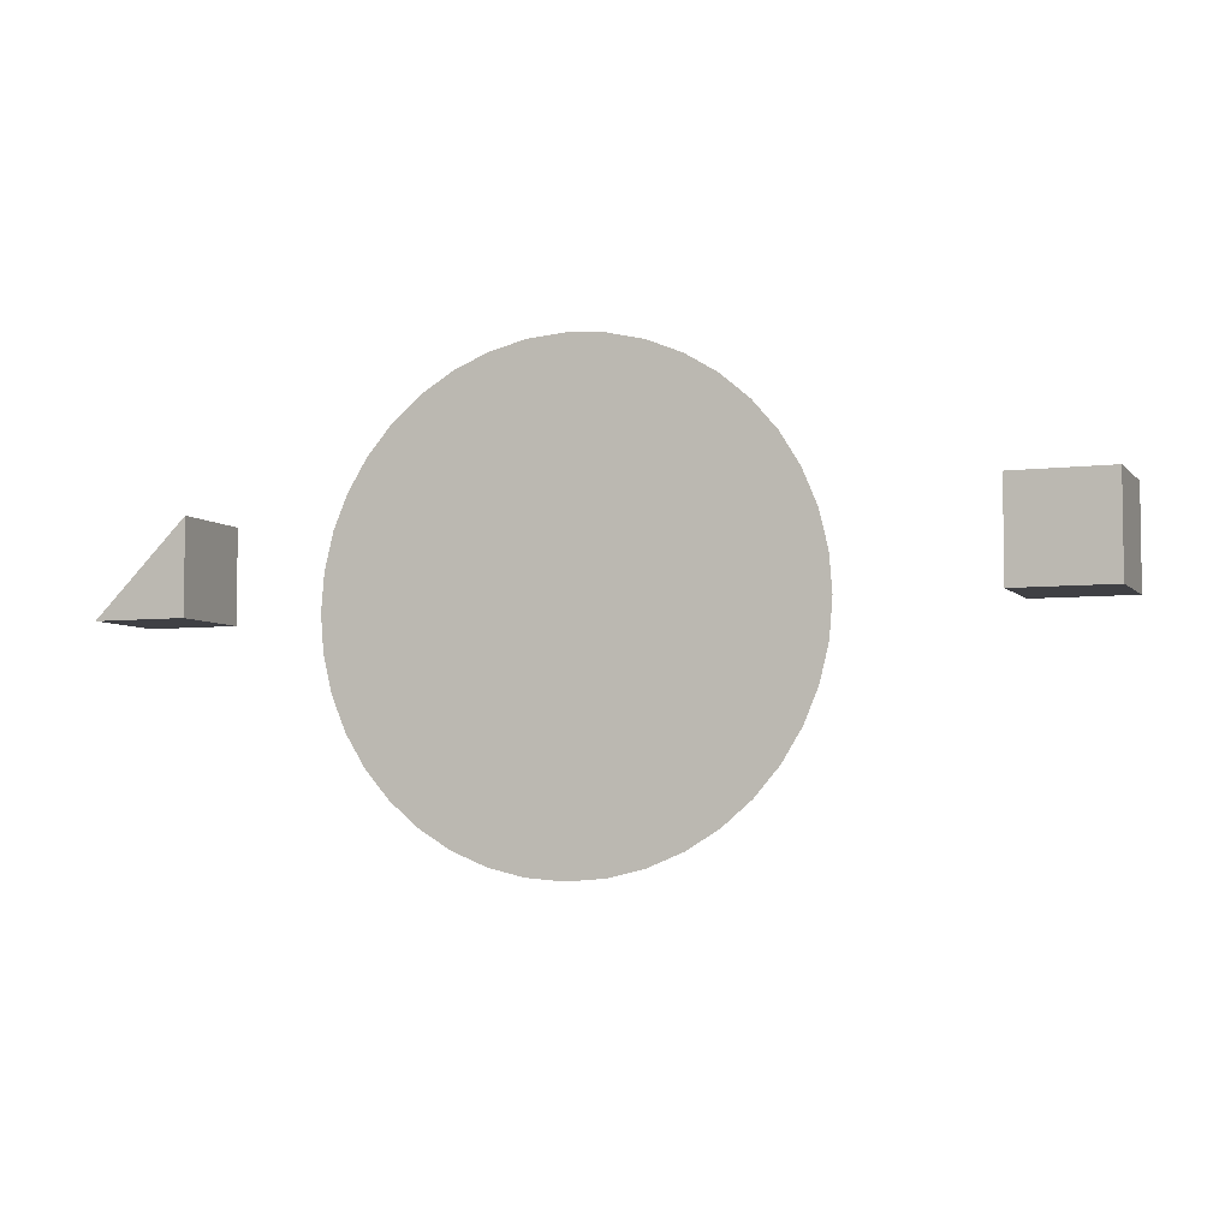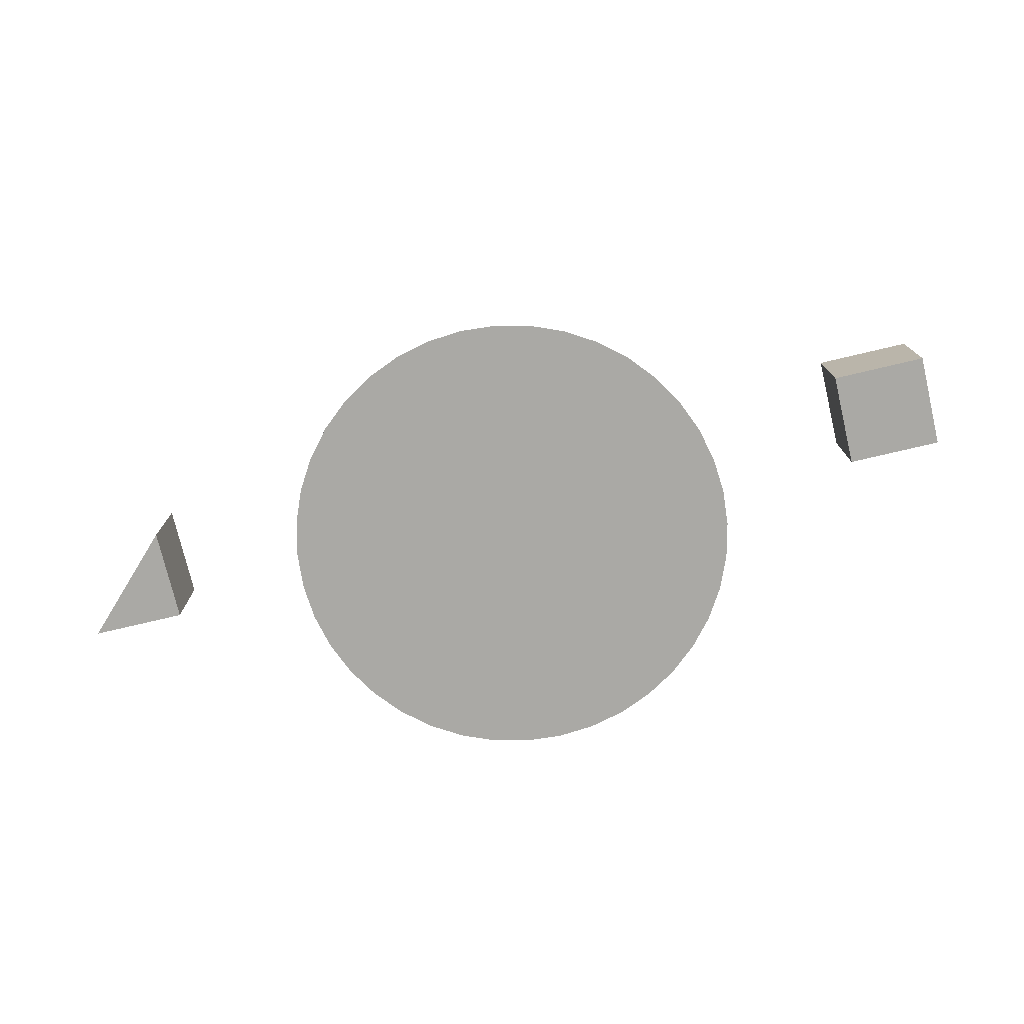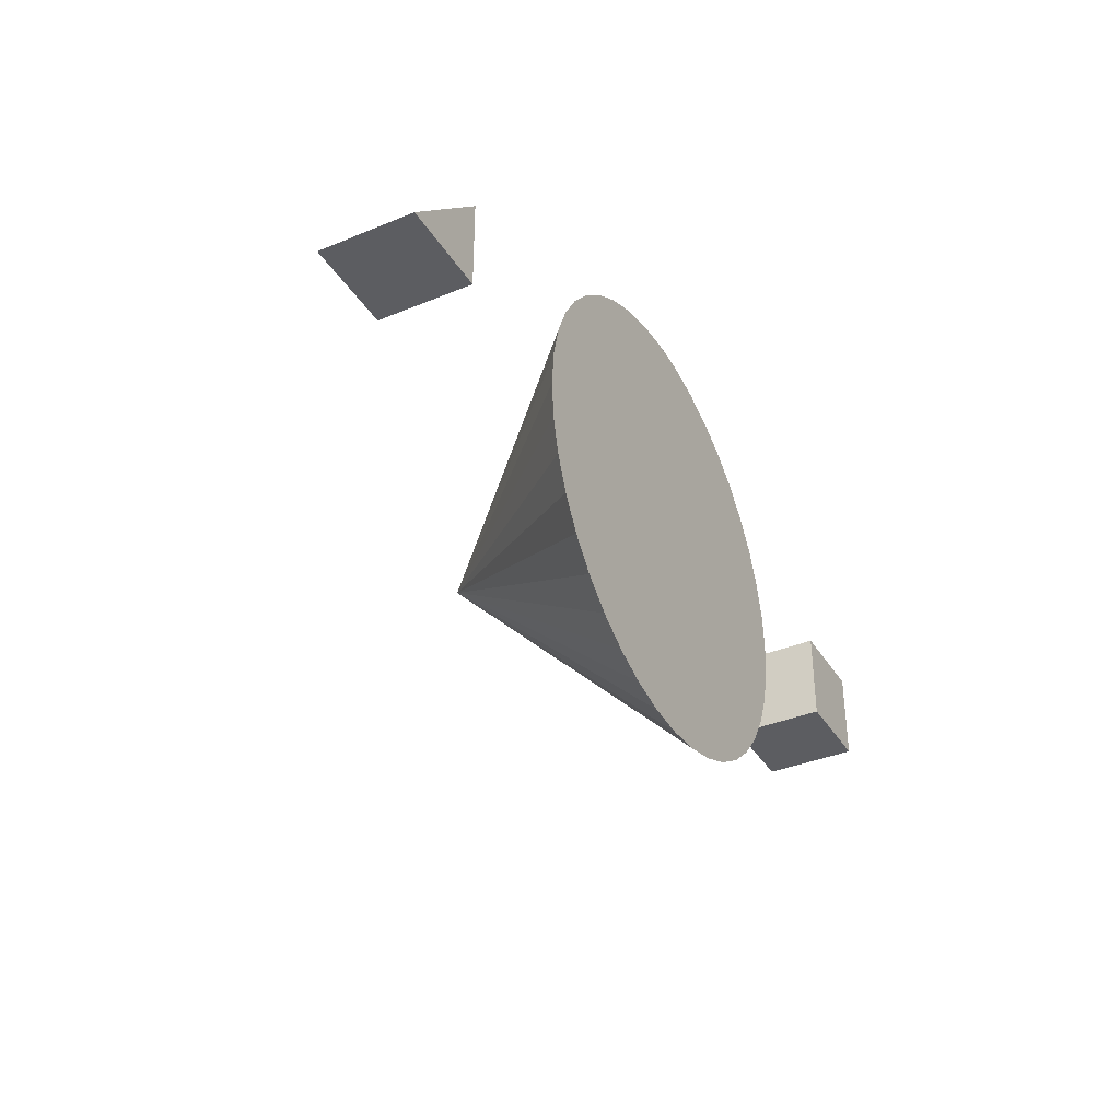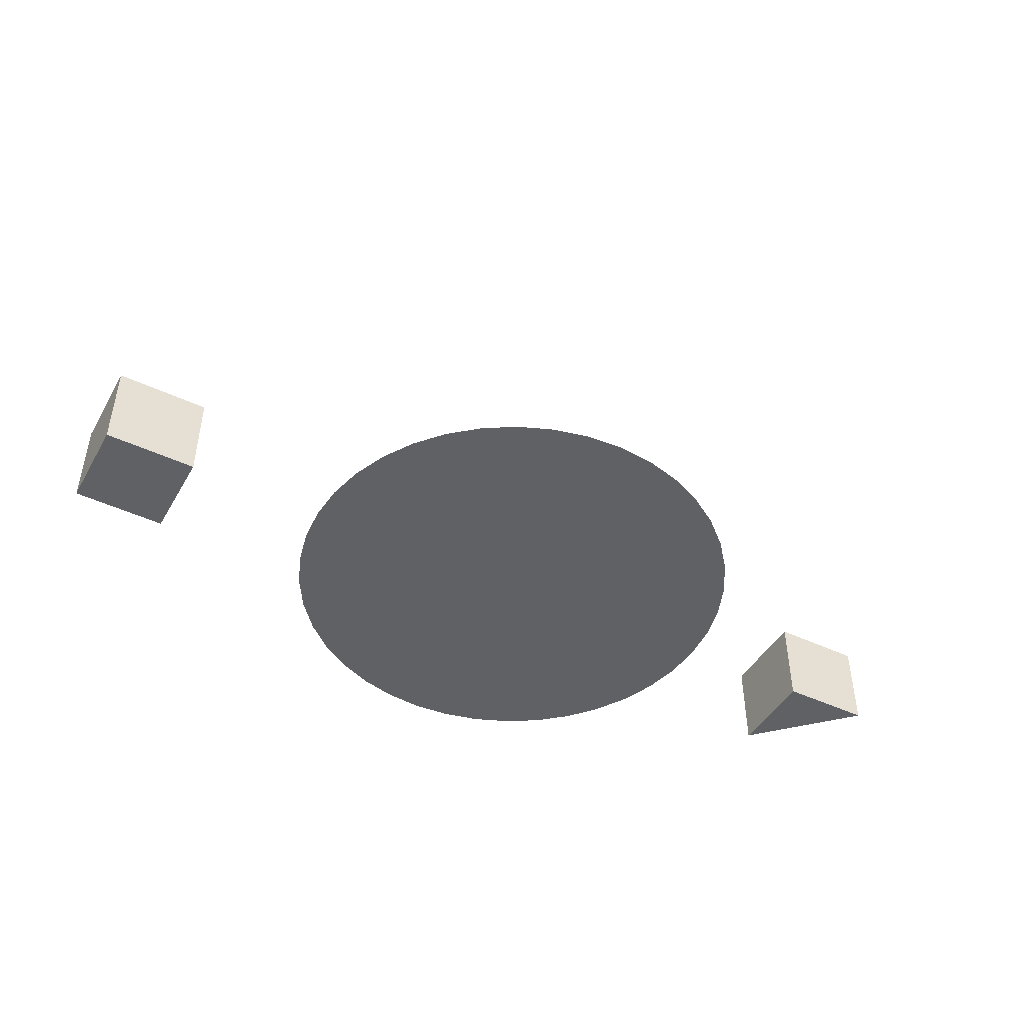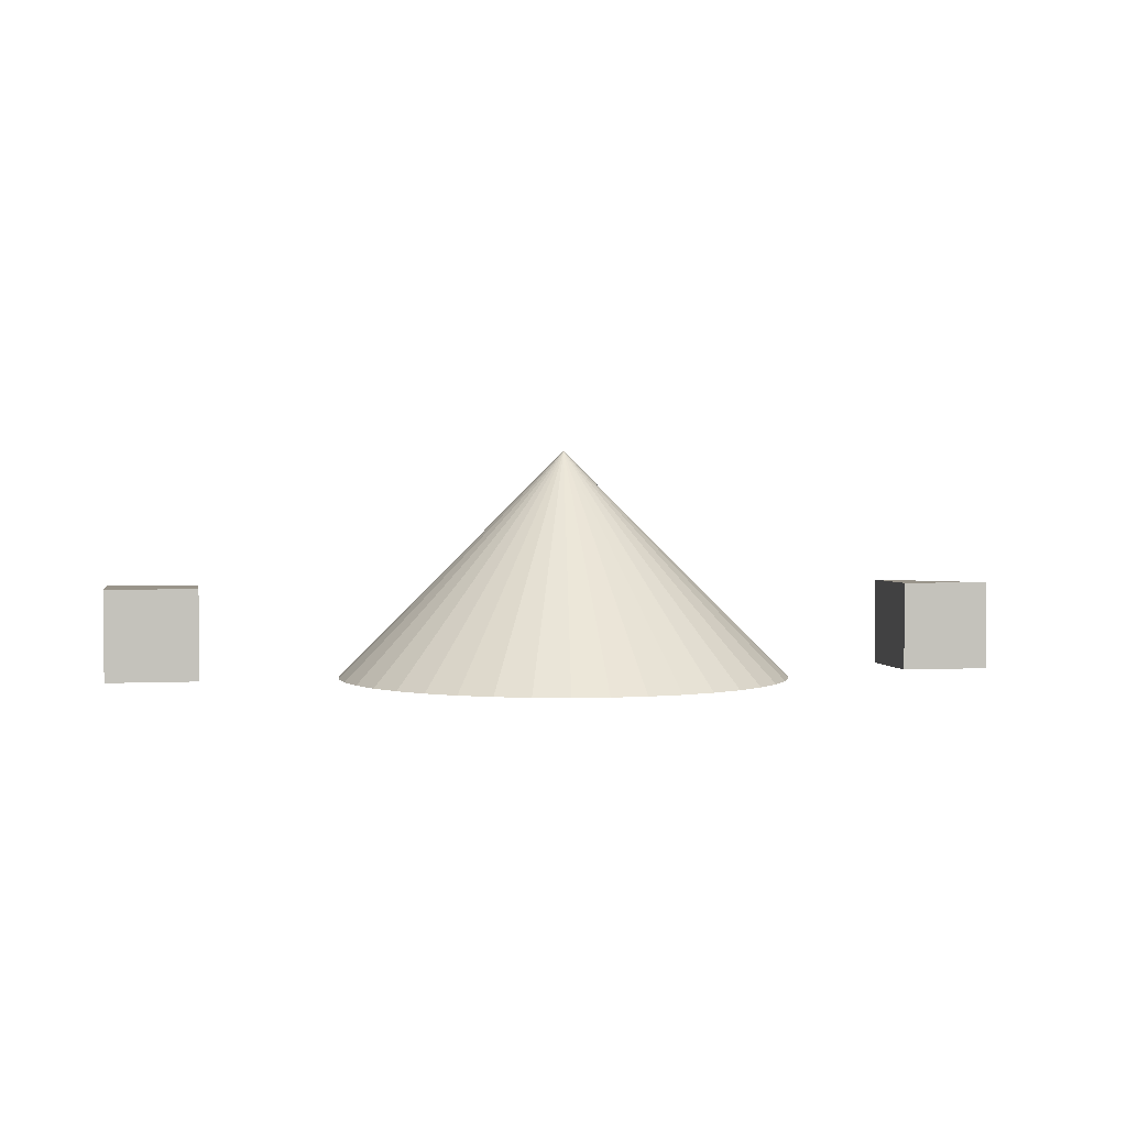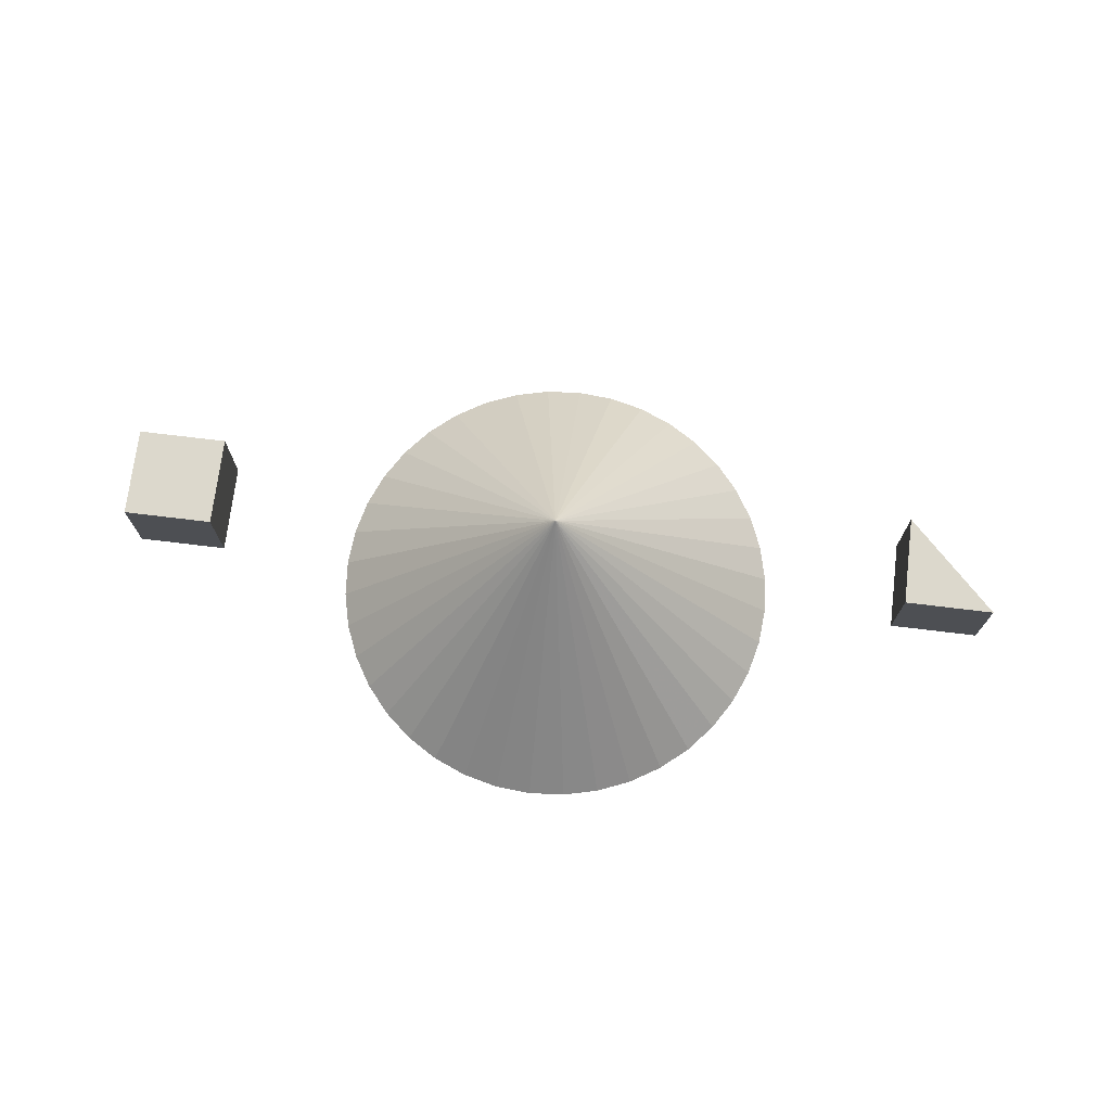
<metadata>
{"format":"obj","ext":"obj","renderer":"f3d","projection":"perspective","resolution":1024,"background":"white","views":[{"elev":-5.1,"azim":-158.9,"up":"+Y"},{"elev":-75.3,"azim":-166.7,"up":"+Z"},{"elev":-36.8,"azim":118.1,"up":"+Y"},{"elev":-45.8,"azim":-28.5,"up":"+Z"},{"elev":1.9,"azim":-10.8,"up":"+Z"},{"elev":72.7,"azim":6.9,"up":"+Z"}]}
</metadata>
<code>
v 10 10 0
v 10 0 0
v 0 10 0
v 0 0 0
v 10 10 10
v 0 0 10
v 10 0 10
v 0 10 10
v 74.69 -3.911 0
v 73.78 -7.725 0
v 50 0 0
v 72.28 -11.35 0
v 70.23 -14.69 0
v 67.68 -17.68 0
v 64.69 -20.23 0
v 61.35 -22.28 0
v 57.73 -23.78 0
v 53.91 -24.69 0
v 50 -25 0
v 46.09 -24.69 0
v 42.27 -23.78 0
v 38.65 -22.28 0
v 35.31 -20.23 0
v 32.32 -17.68 0
v 29.77 -14.69 0
v 27.72 -11.35 0
v 26.22 -7.725 0
v 25.31 -3.911 0
v 25 0 0
v 25.31 3.911 0
v 26.22 7.725 0
v 27.72 11.35 0
v 29.77 14.69 0
v 32.32 17.68 0
v 35.31 20.23 0
v 38.65 22.28 0
v 42.27 23.78 0
v 46.09 24.69 0
v 50 25 0
v 53.91 24.69 0
v 57.73 23.78 0
v 61.35 22.28 0
v 64.69 20.23 0
v 67.68 17.68 0
v 70.23 14.69 0
v 72.28 11.35 0
v 73.78 7.725 0
v 74.69 3.911 0
v 75 0 0
v 50 0 25
v 90 10 0
v 100 0 0
v 90 0 0
v 90 10 10
v 100 0 10
v 90 0 10
f 1 2 3
f 2 4 3
f 5 6 7
f 8 6 5
f 2 7 4
f 6 4 7
f 5 2 1
f 5 7 2
f 8 1 3
f 5 1 8
f 6 3 4
f 8 3 6
f 9 10 11
f 10 12 11
f 12 13 11
f 13 14 11
f 14 15 11
f 11 15 16
f 11 16 17
f 11 17 18
f 11 18 19
f 11 19 20
f 11 20 21
f 11 21 22
f 11 22 23
f 11 23 24
f 11 24 25
f 11 25 26
f 11 26 27
f 11 27 28
f 11 28 29
f 11 29 30
f 11 30 31
f 11 31 32
f 11 32 33
f 34 11 33
f 35 11 34
f 36 11 35
f 37 11 36
f 38 11 37
f 39 11 38
f 40 11 39
f 41 11 40
f 42 11 41
f 43 11 42
f 44 11 43
f 44 45 11
f 45 46 11
f 46 47 11
f 47 48 11
f 48 49 11
f 49 9 11
f 48 50 49
f 47 50 48
f 46 50 47
f 45 50 46
f 44 50 45
f 44 43 50
f 43 42 50
f 42 41 50
f 41 40 50
f 40 39 50
f 50 39 38
f 50 38 37
f 50 37 36
f 50 36 35
f 50 35 34
f 50 34 33
f 50 33 32
f 50 32 31
f 50 31 30
f 50 30 29
f 50 29 28
f 50 28 27
f 50 27 26
f 50 26 25
f 50 25 24
f 50 24 23
f 50 23 22
f 50 22 21
f 50 21 20
f 50 20 19
f 50 19 18
f 50 18 17
f 50 17 16
f 50 16 15
f 50 15 14
f 50 14 13
f 50 13 12
f 50 12 10
f 50 10 9
f 50 9 49
f 51 52 53
f 54 55 56
f 55 53 52
f 55 56 53
f 56 51 53
f 54 51 56
f 54 55 52
f 54 52 51

</code>
